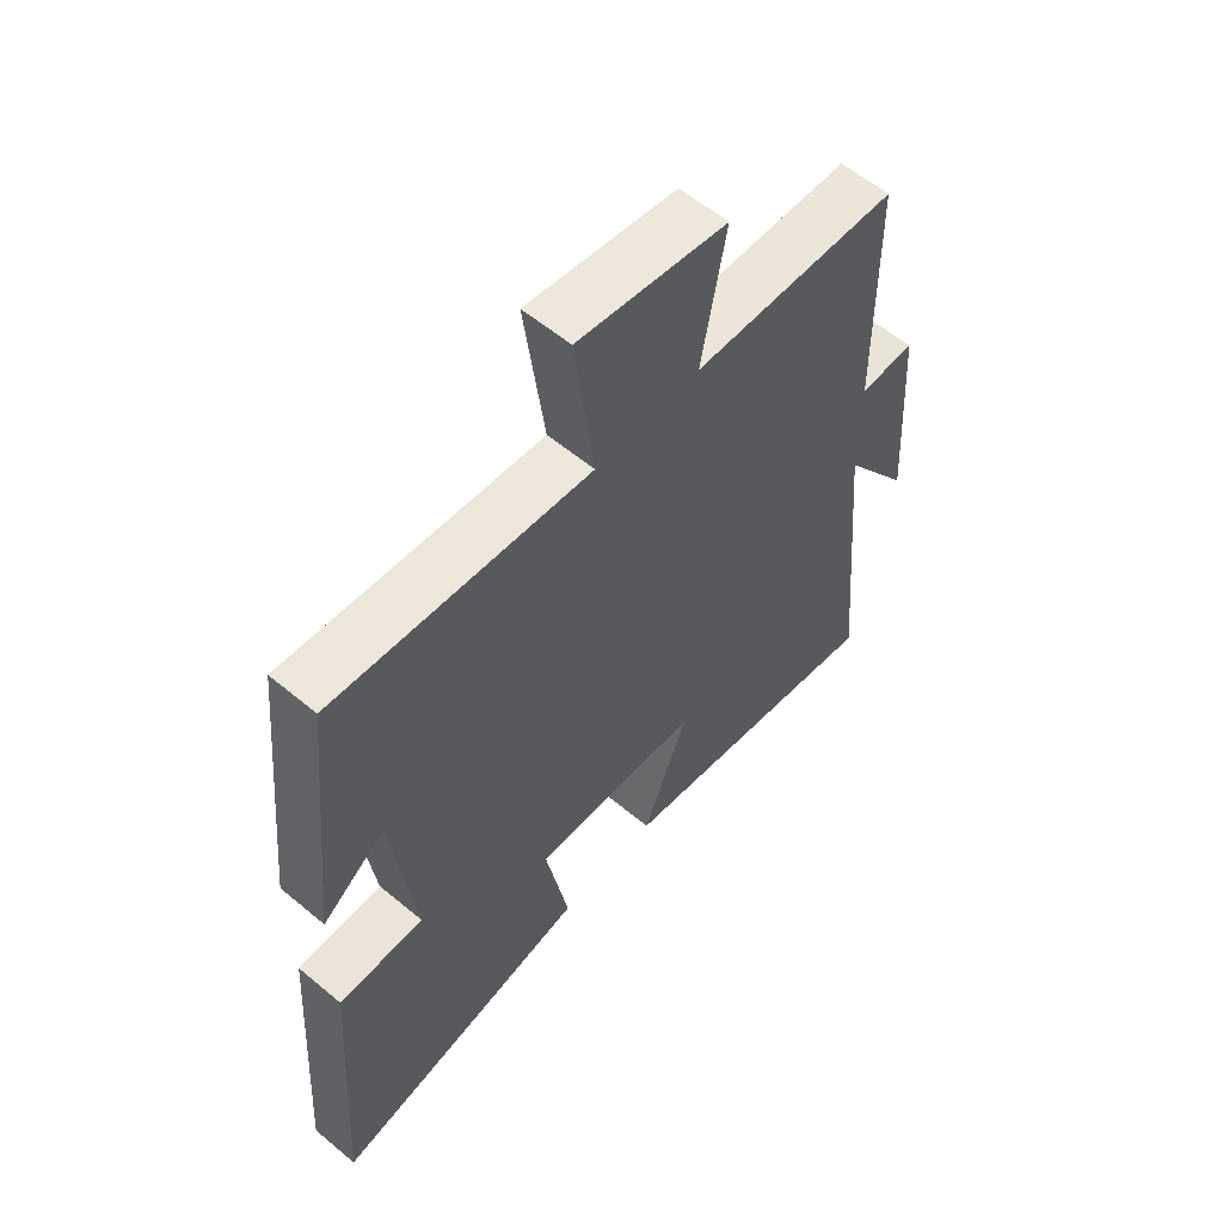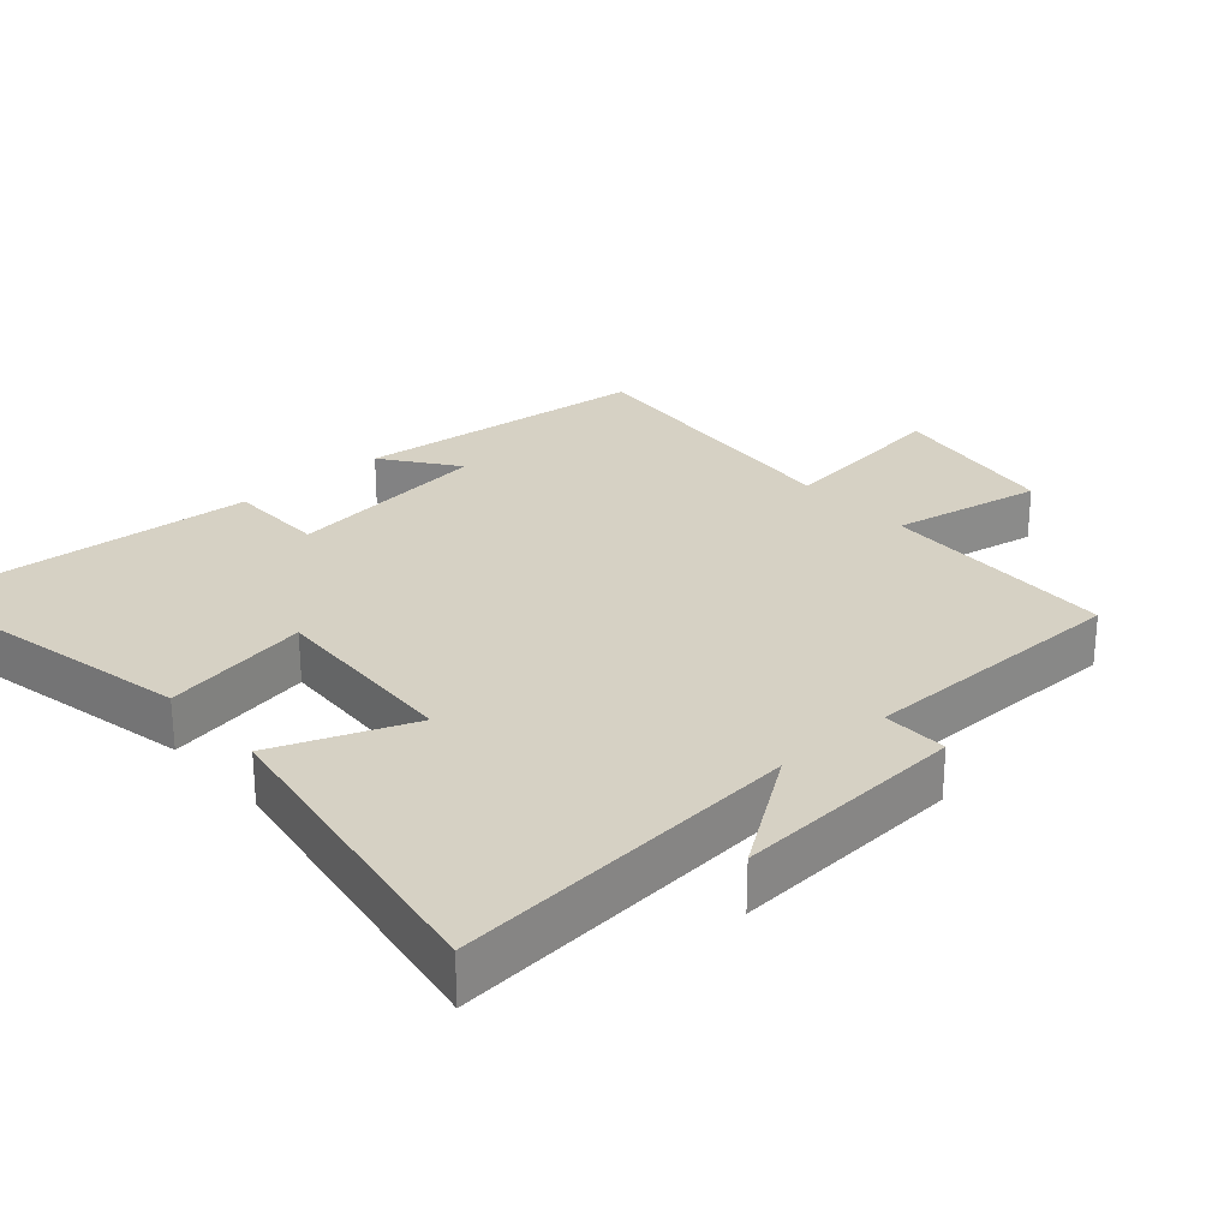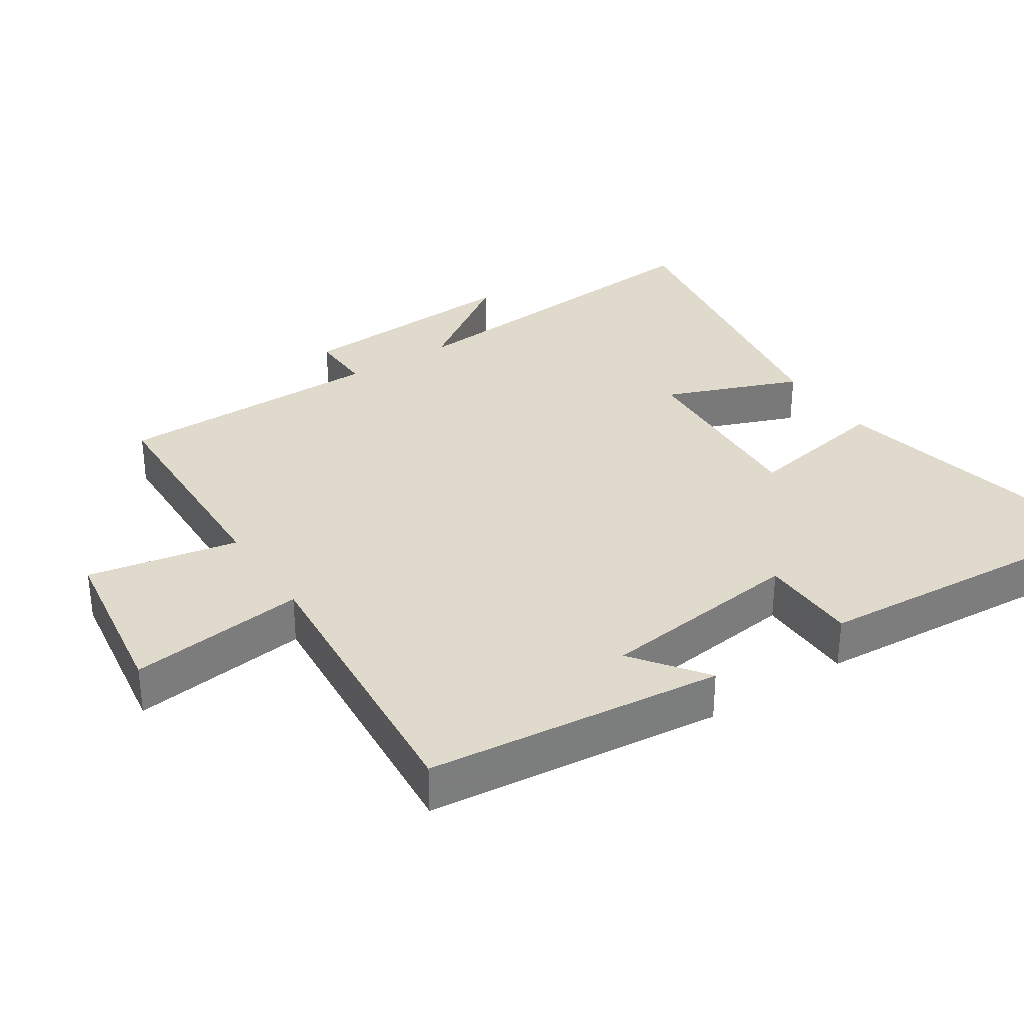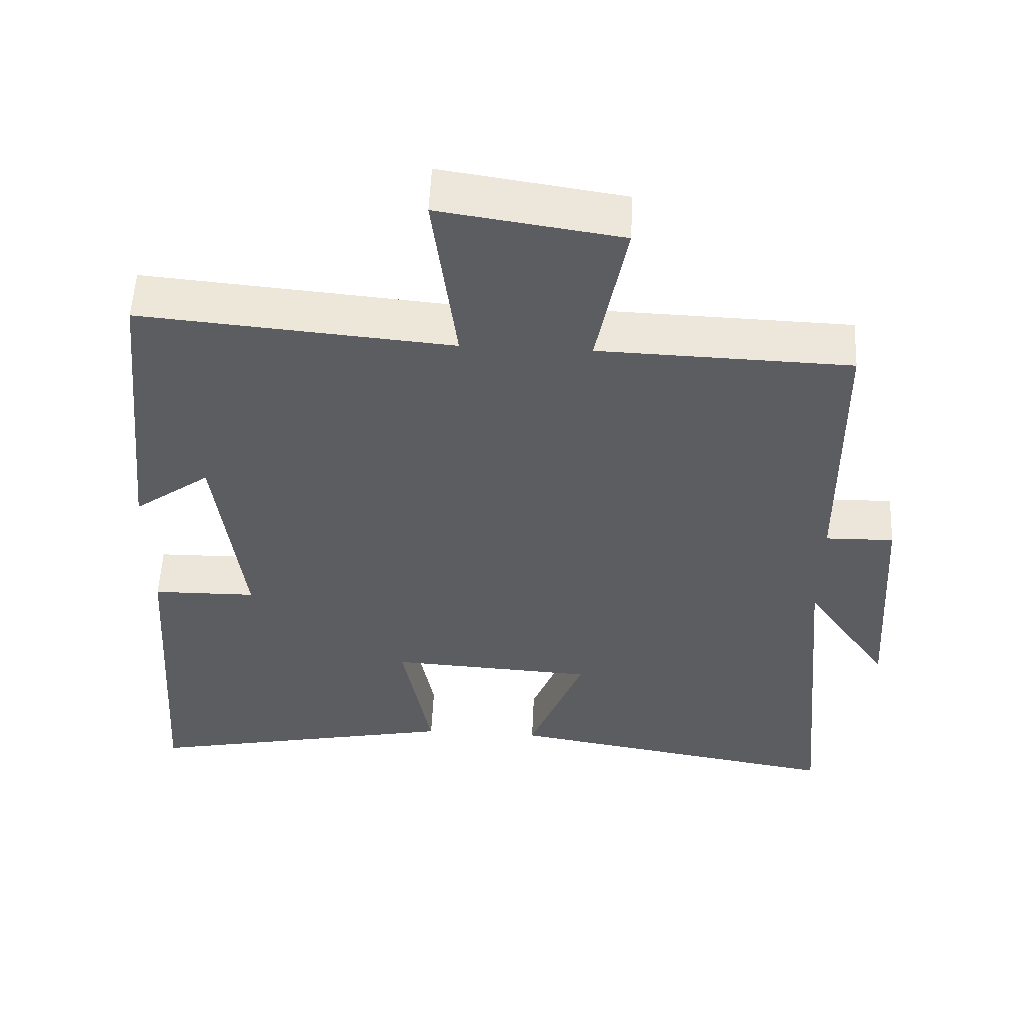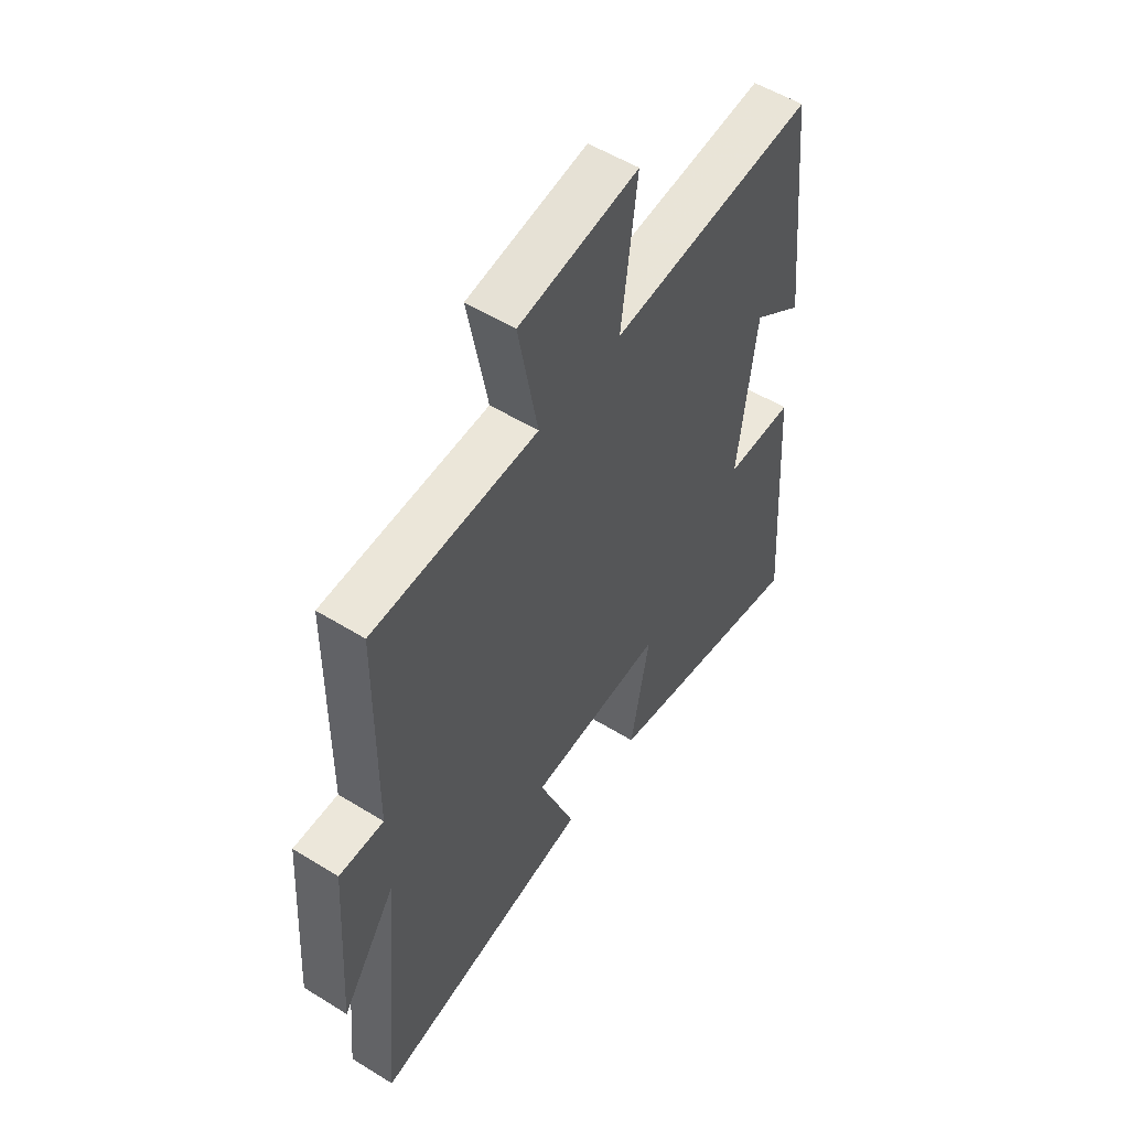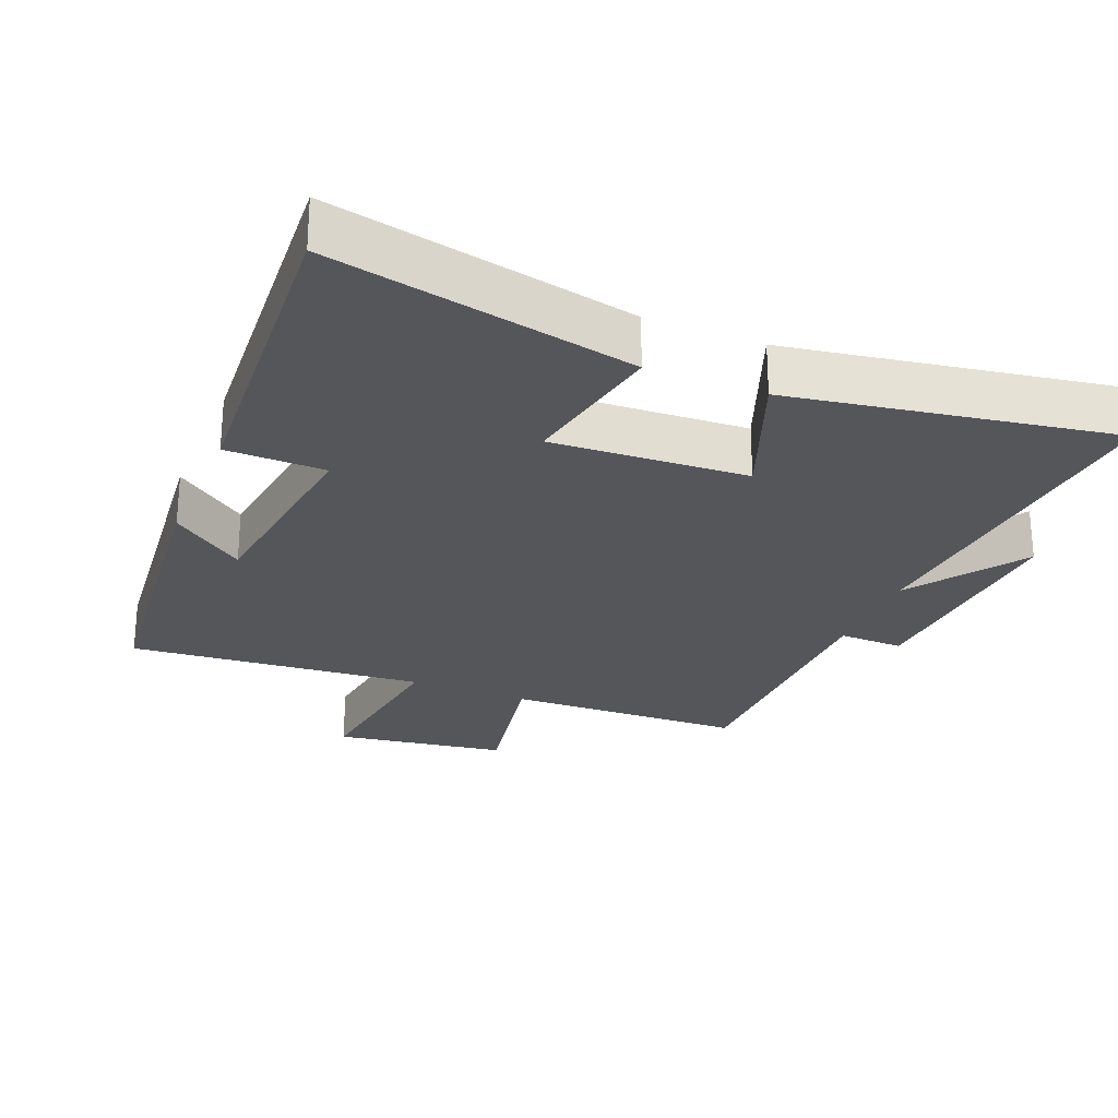
<metadata>
{"format":"obj","ext":"obj","renderer":"f3d","projection":"perspective","resolution":1024,"background":"white","views":[{"elev":58.5,"azim":130.7,"up":"+Z"},{"elev":26.8,"azim":-131.6,"up":"+Y"},{"elev":32.5,"azim":56.7,"up":"+Y"},{"elev":54.2,"azim":-177.3,"up":"+Z"},{"elev":53.9,"azim":-56.6,"up":"+Z"},{"elev":-26.0,"azim":157.7,"up":"+Y"}]}
</metadata>
<code>
v -0.546 0.07 -0.579
v -0.5 0.07 -0.072
v -0.616 0.07 -0.238
v -0.594 0.07 0.098
v -0.5 0.07 0.096
v -0.496 0.07 0.489
v -0.15 0.07 0.5
v -0.191 0.07 0.719
v 0.059 0.07 0.757
v 0.026 0.07 0.5
v 0.456 0.07 0.538
v 0.5 0.07 0.109
v 0.394 0.07 0.187
v 0.356 0.07 -0.111
v 0.5 0.07 -0.113
v 0.532 0.07 -0.591
v 0.091 0.07 -0.5
v 0.131 0.07 -0.287
v -0.153 0.07 -0.303
v -0.077 0.07 -0.5
v -0.546 0 -0.579
v -0.5 0 -0.072
v -0.616 0 -0.238
v -0.594 0 0.098
v -0.5 0 0.096
v -0.496 0 0.489
v -0.15 0 0.5
v -0.191 0 0.719
v 0.059 0 0.757
v 0.026 0 0.5
v 0.456 0 0.538
v 0.5 0 0.109
v 0.394 0 0.187
v 0.356 0 -0.111
v 0.5 0 -0.113
v 0.532 0 -0.591
v 0.091 0 -0.5
v 0.131 0 -0.287
v -0.153 0 -0.303
v -0.077 0 -0.5
f 19 20 1 2
f 18 19 2
f 15 16 17 18
f 14 15 18
f 13 14 18 2
f 10 11 12 13
f 10 13 2
f 7 8 9 10
f 5 6 7 10
f 5 10 2
f 2 3 4 5
f 22 21 40 39
f 22 39 38
f 38 37 36 35
f 38 35 34
f 22 38 34 33
f 33 32 31 30
f 22 33 30
f 30 29 28 27
f 30 27 26 25
f 22 30 25
f 25 24 23 22
f 1 21 22 2
f 2 22 23 3
f 3 23 24 4
f 4 24 25 5
f 5 25 26 6
f 6 26 27 7
f 7 27 28 8
f 8 28 29 9
f 9 29 30 10
f 10 30 31 11
f 11 31 32 12
f 12 32 33 13
f 13 33 34 14
f 14 34 35 15
f 15 35 36 16
f 16 36 37 17
f 17 37 38 18
f 18 38 39 19
f 19 39 40 20
f 20 40 21 1

</code>
